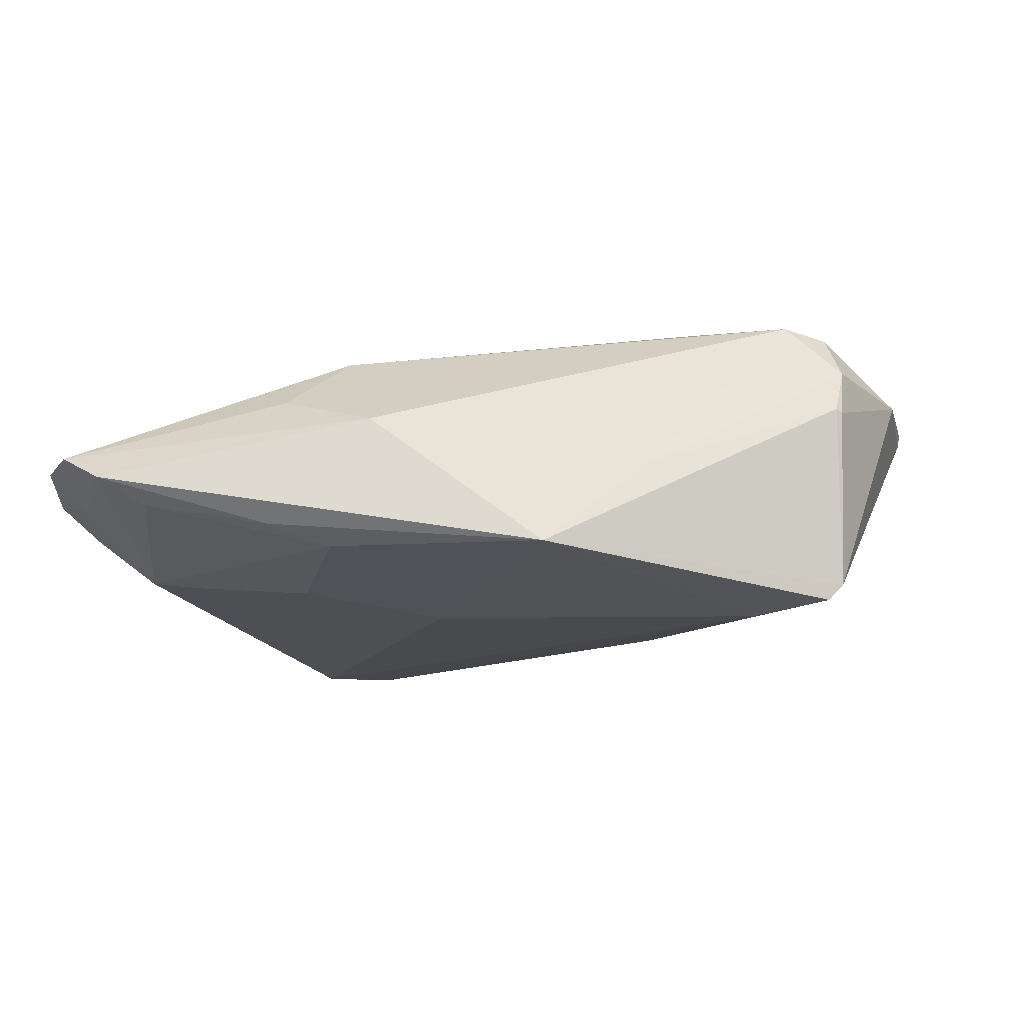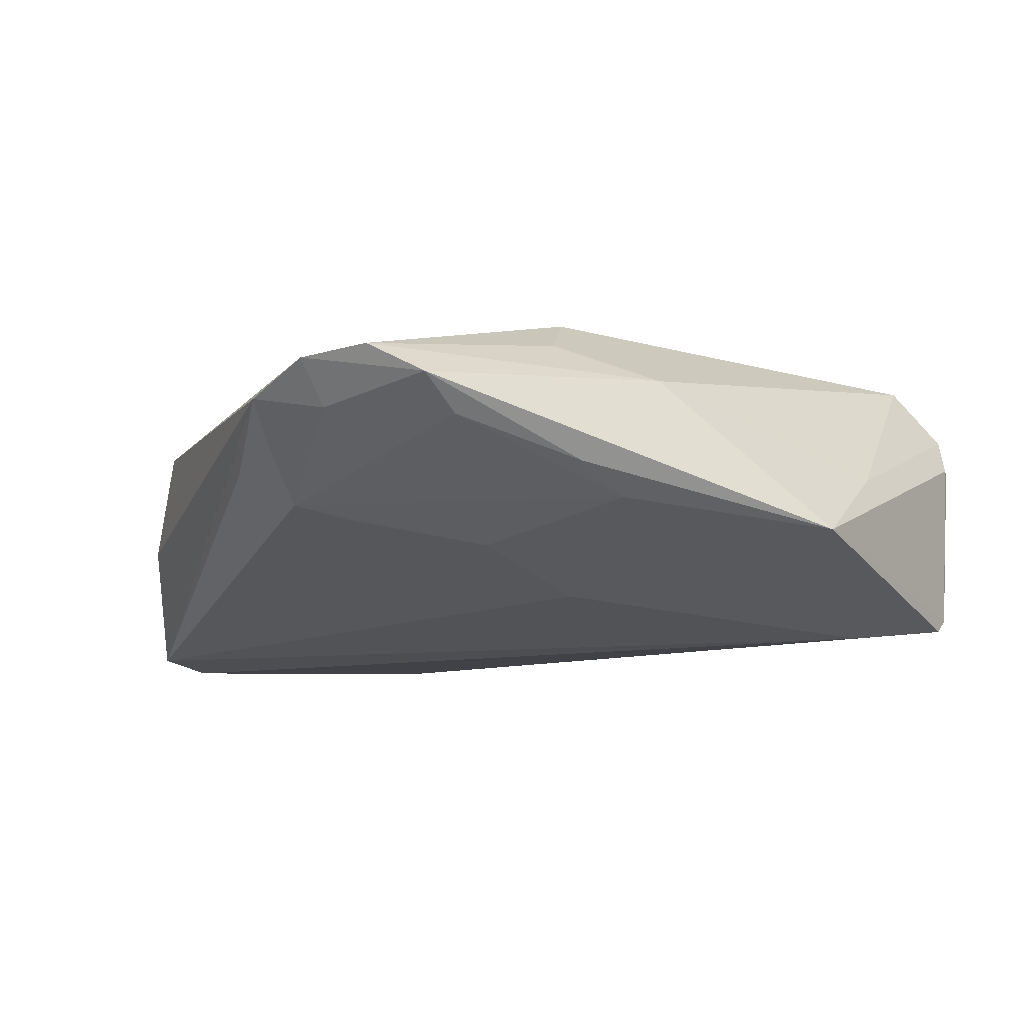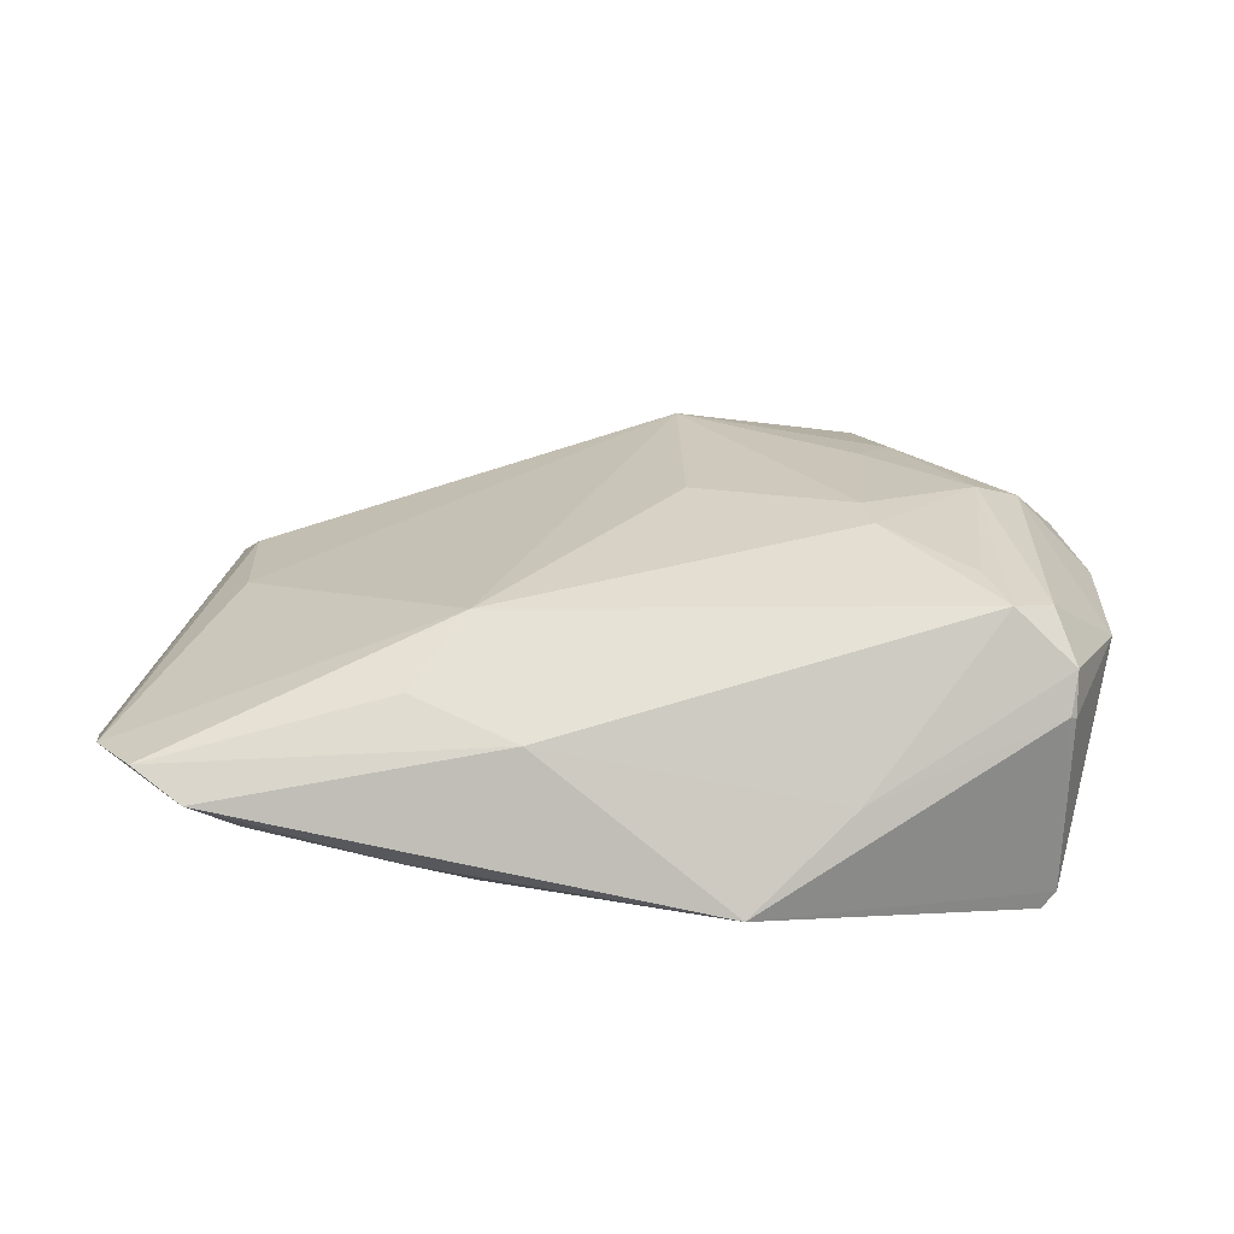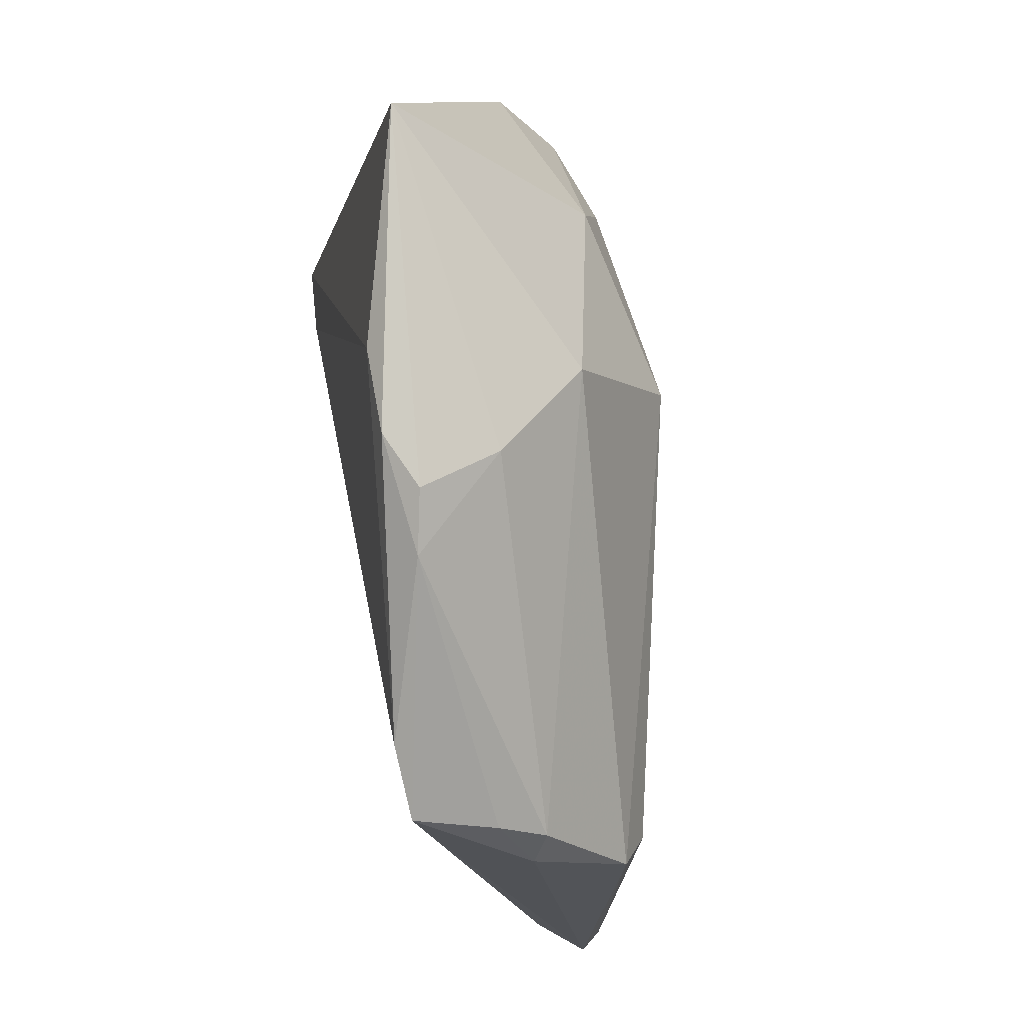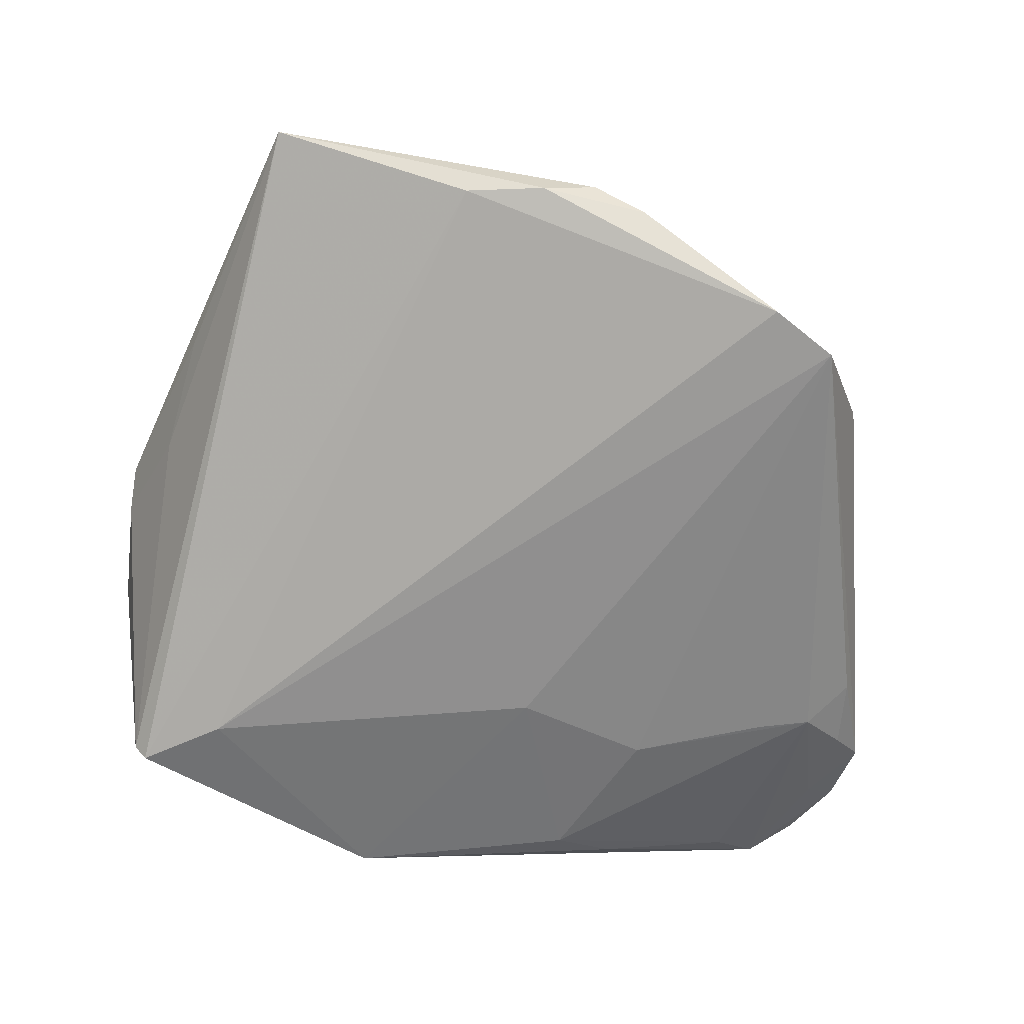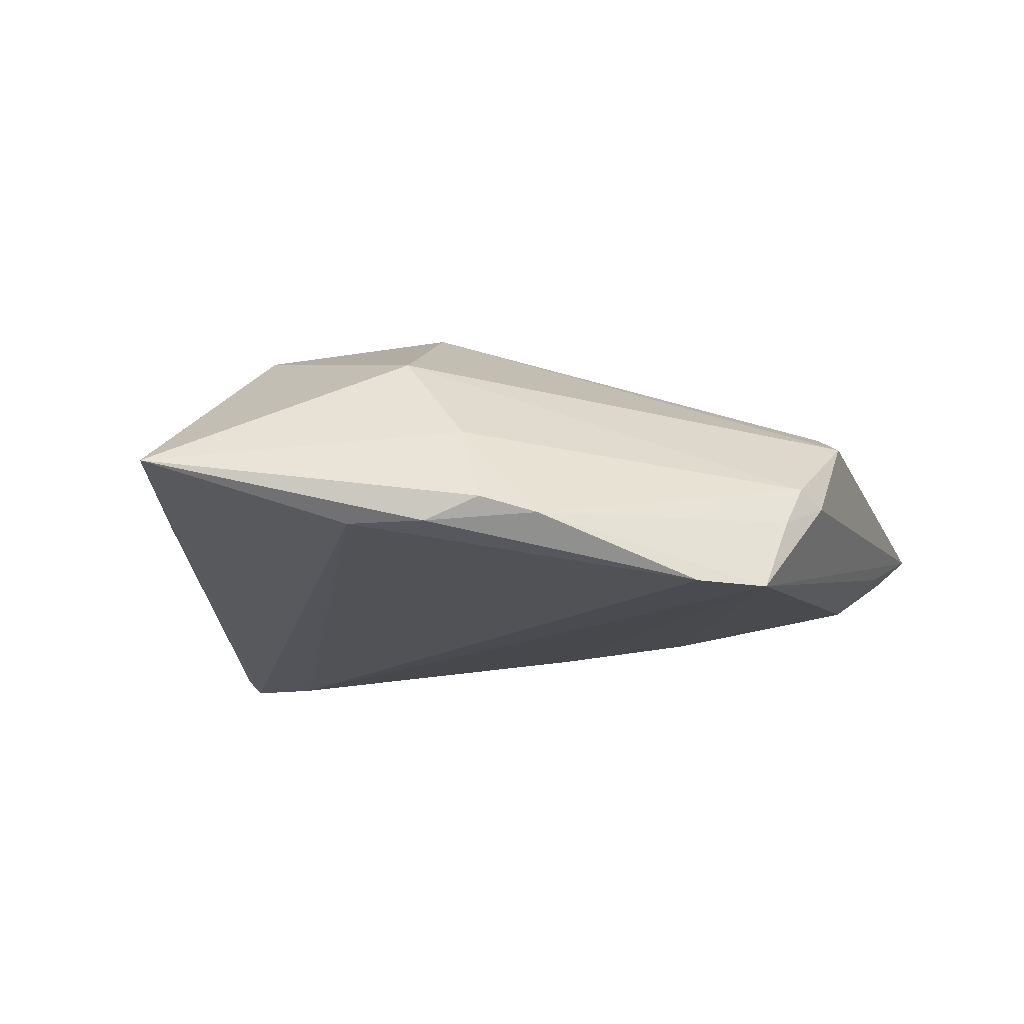
<metadata>
{"format":"obj","ext":"obj","renderer":"f3d","projection":"perspective","resolution":1024,"background":"white","views":[{"elev":-10.2,"azim":12.9,"up":"+Z"},{"elev":-16.8,"azim":-31.9,"up":"+Z"},{"elev":21.4,"azim":2.7,"up":"+Z"},{"elev":78.9,"azim":-102.9,"up":"+Y"},{"elev":-69.4,"azim":173.1,"up":"+Z"},{"elev":-14.6,"azim":-170.0,"up":"+Z"}]}
</metadata>
<code>
v -0.05703 -0.02633 -0.001046
v 0.04552 0.009813 0.01144
v -0.03258 0.04073 -0.01752
v 0.03223 -0.02508 -0.01752
v -0.02309 -0.03689 0.008883
v 0.044 -0.03087 0.01027
v -0.05097 -0.03215 -0.002686
v 0.04354 0.007851 0.0001767
v 0.00106 0.008353 0.02003
v 0.04915 -0.01773 0.008686
v 0.04915 0.0004428 0.009007
v -0.04084 -0.01922 -0.011
v -0.01723 -0.0296 0.01511
v -0.02443 -0.02382 -0.01284
v -0.04448 0.02799 -0.00377
v -0.02317 -0.0428 -0.007097
v 0.007402 0.04985 -0.01126
v 0.02309 0.007812 0.02022
v 0.04165 -0.02649 0.01547
v 0.02402 -0.01564 0.02008
v 0.02329 0.02777 0.01648
v -0.008424 -0.0179 -0.01569
v -0.05284 -0.01401 -0.006122
v -0.03926 -0.04146 -0.004
v -0.01105 -0.04144 0.005374
v -0.005764 0.04724 1.7e-07
v -0.04274 0.03132 -0.008716
v -0.04636 0.01086 0.007421
v 0.02717 0.01359 0.01913
v 0.002362 0.04112 0.01078
v 0.02224 -0.04022 -0.001275
v -0.01511 0.04966 -0.01081
v 0.002272 0.02088 0.02073
v -0.01595 -0.04068 -0.009755
v -0.04677 0.02518 -0.005701
v -0.04023 0.03598 -0.01752
v -0.04457 -0.04386 -0.0007336
v 0.03728 -0.02976 0.01647
v 0.04079 0.002552 0.01726
v -0.0475 -0.01815 -0.01005
v -0.002105 0.05144 -0.01167
v -0.00863 0.05174 -0.0091
v -0.05517 -0.03447 0.001731
v 0.04911 -0.004455 0.006654
v 0.03196 0.05275 -0.003148
v 0.01098 -0.04621 -0.0109
v -0.0532 -0.02278 -0.005087
v 0.003985 -0.004712 0.02007
v 0.04338 -0.03054 -0.01485
v 0.04135 0.0221 0.002178
v 0.04392 -0.03208 0.005303
v 0.0345 -0.02354 0.01774
v -0.05038 -0.04093 0.002314
v 0.03565 -0.002022 0.01973
v -0.049 0.01567 0.004627
v 0.02273 -0.01074 0.02064
v 0.04332 -0.03258 0.005725
v 0.04177 -0.03109 -0.01664
v -0.04475 -0.00486 0.008191
f 17 45 58
f 30 55 33
f 33 21 30
f 30 21 45
f 50 45 11
f 11 8 50
f 50 8 45
f 33 55 28
f 28 59 33
f 11 10 44
f 44 8 11
f 27 36 35
f 1 55 35
f 35 36 1
f 11 45 2
f 45 21 2
f 29 21 33
f 19 54 38
f 55 30 15
f 15 35 55
f 27 35 15
f 10 51 49
f 49 44 10
f 46 58 49
f 8 44 49
f 58 45 49
f 45 8 49
f 34 22 46
f 36 3 4
f 4 22 36
f 4 17 58
f 4 3 17
f 4 58 46
f 46 22 4
f 17 3 41
f 42 45 41
f 45 17 41
f 54 19 39
f 11 2 39
f 39 29 54
f 39 2 21
f 21 29 39
f 39 10 11
f 39 19 10
f 56 20 54
f 38 54 52
f 52 20 38
f 54 20 52
f 18 29 33
f 54 29 18
f 33 56 18
f 18 56 54
f 6 51 10
f 10 19 6
f 6 19 38
f 38 31 6
f 26 15 30
f 26 45 42
f 26 30 45
f 46 49 57
f 57 49 51
f 51 6 57
f 57 31 46
f 57 6 31
f 1 36 23
f 23 47 1
f 16 34 46
f 24 34 16
f 40 34 24
f 40 23 36
f 47 23 40
f 42 41 32
f 32 41 3
f 27 15 32
f 32 36 27
f 32 3 36
f 32 26 42
f 15 26 32
f 20 56 48
f 48 56 33
f 33 9 48
f 25 31 38
f 46 31 25
f 59 28 43
f 43 55 1
f 43 28 55
f 22 34 14
f 34 40 14
f 36 22 14
f 46 25 37
f 37 25 53
f 37 16 46
f 24 16 37
f 53 43 37
f 37 40 24
f 13 43 53
f 38 20 13
f 20 48 13
f 59 43 13
f 13 48 9
f 33 59 13
f 13 9 33
f 12 40 36
f 36 14 12
f 12 14 40
f 7 43 1
f 7 37 43
f 1 47 7
f 47 40 7
f 40 37 7
f 53 25 5
f 5 13 53
f 5 25 38
f 38 13 5

</code>
